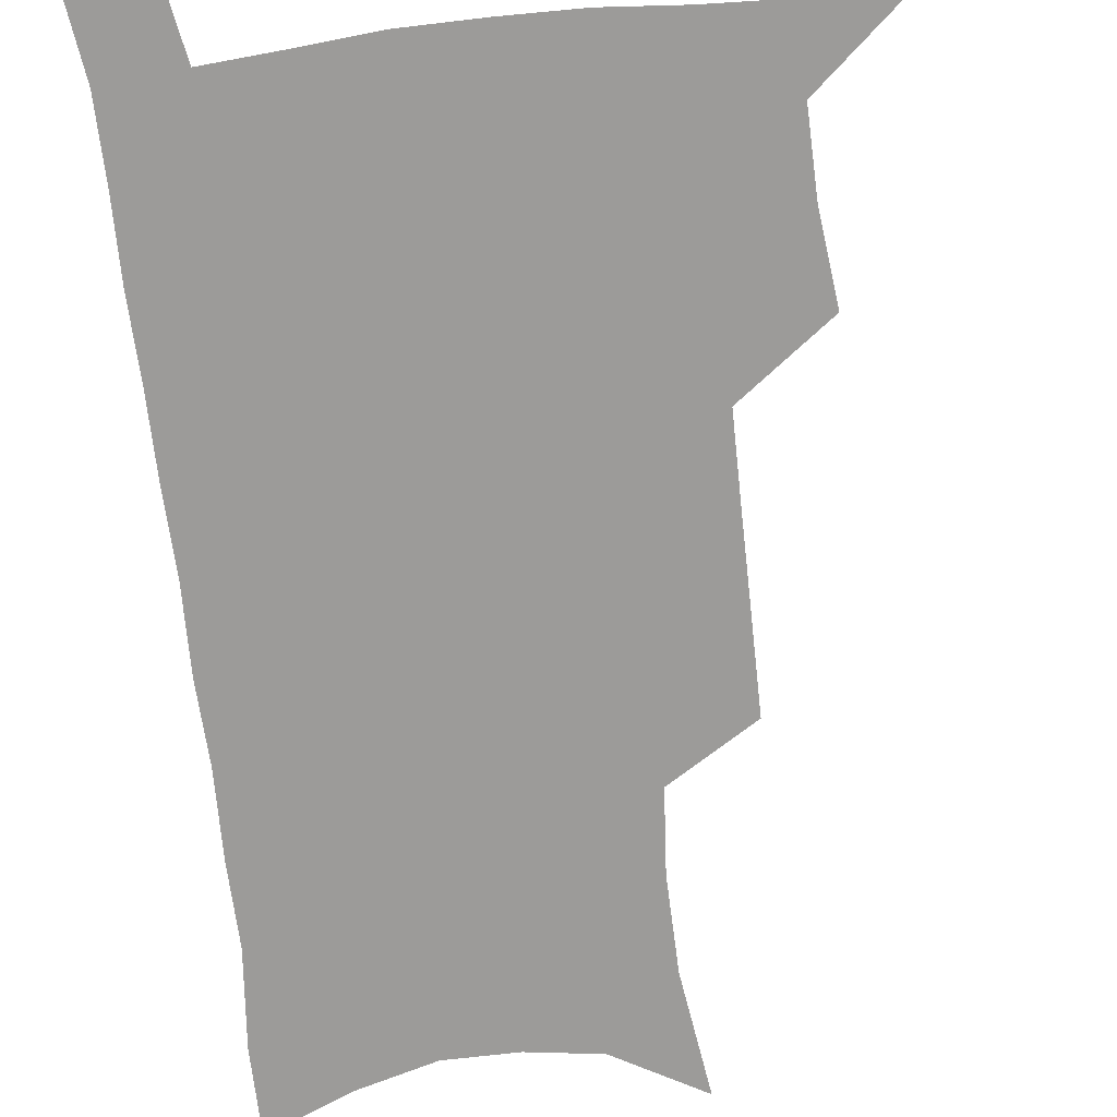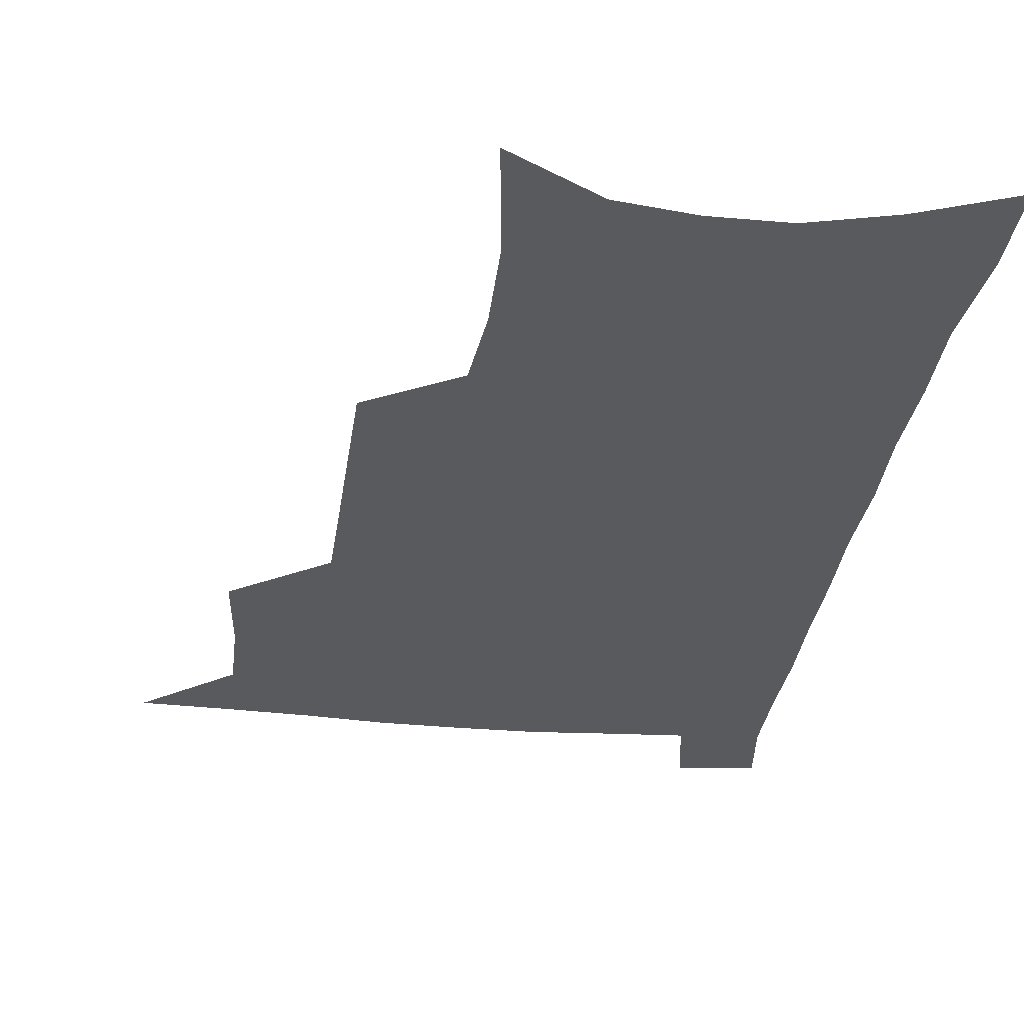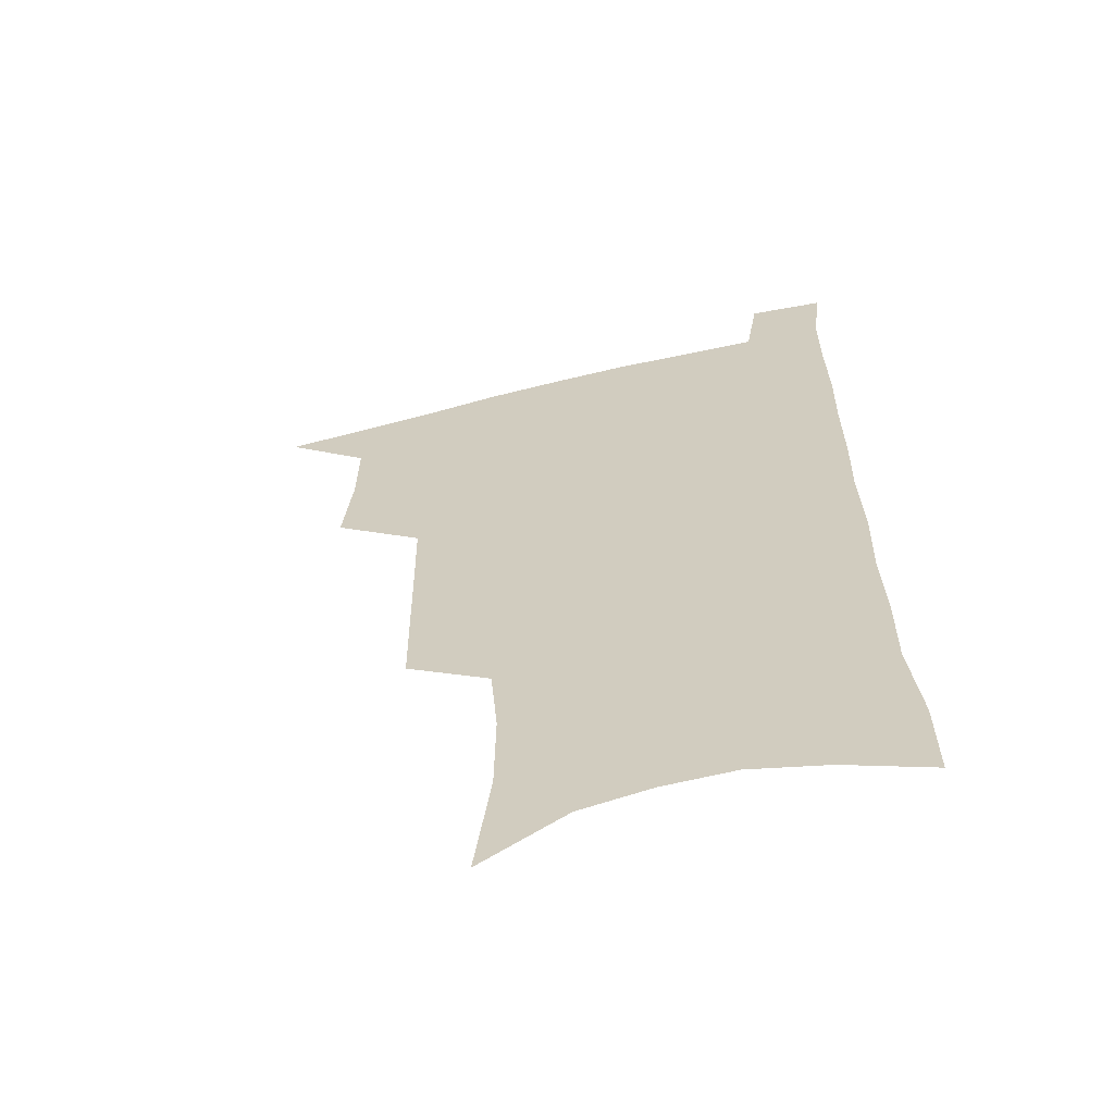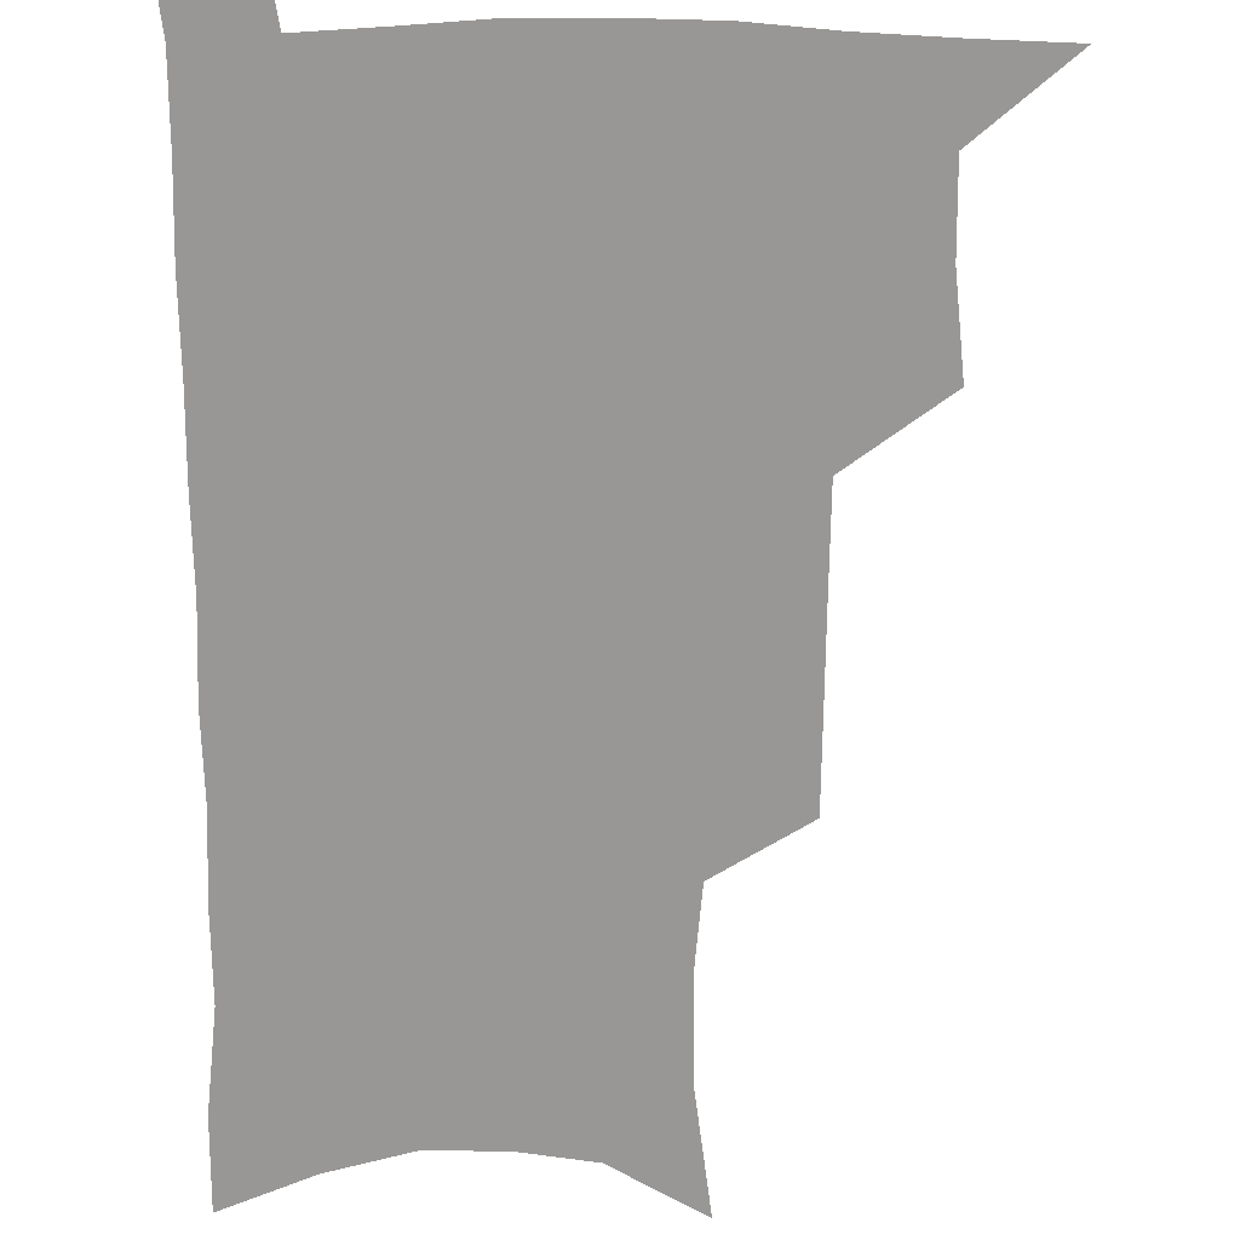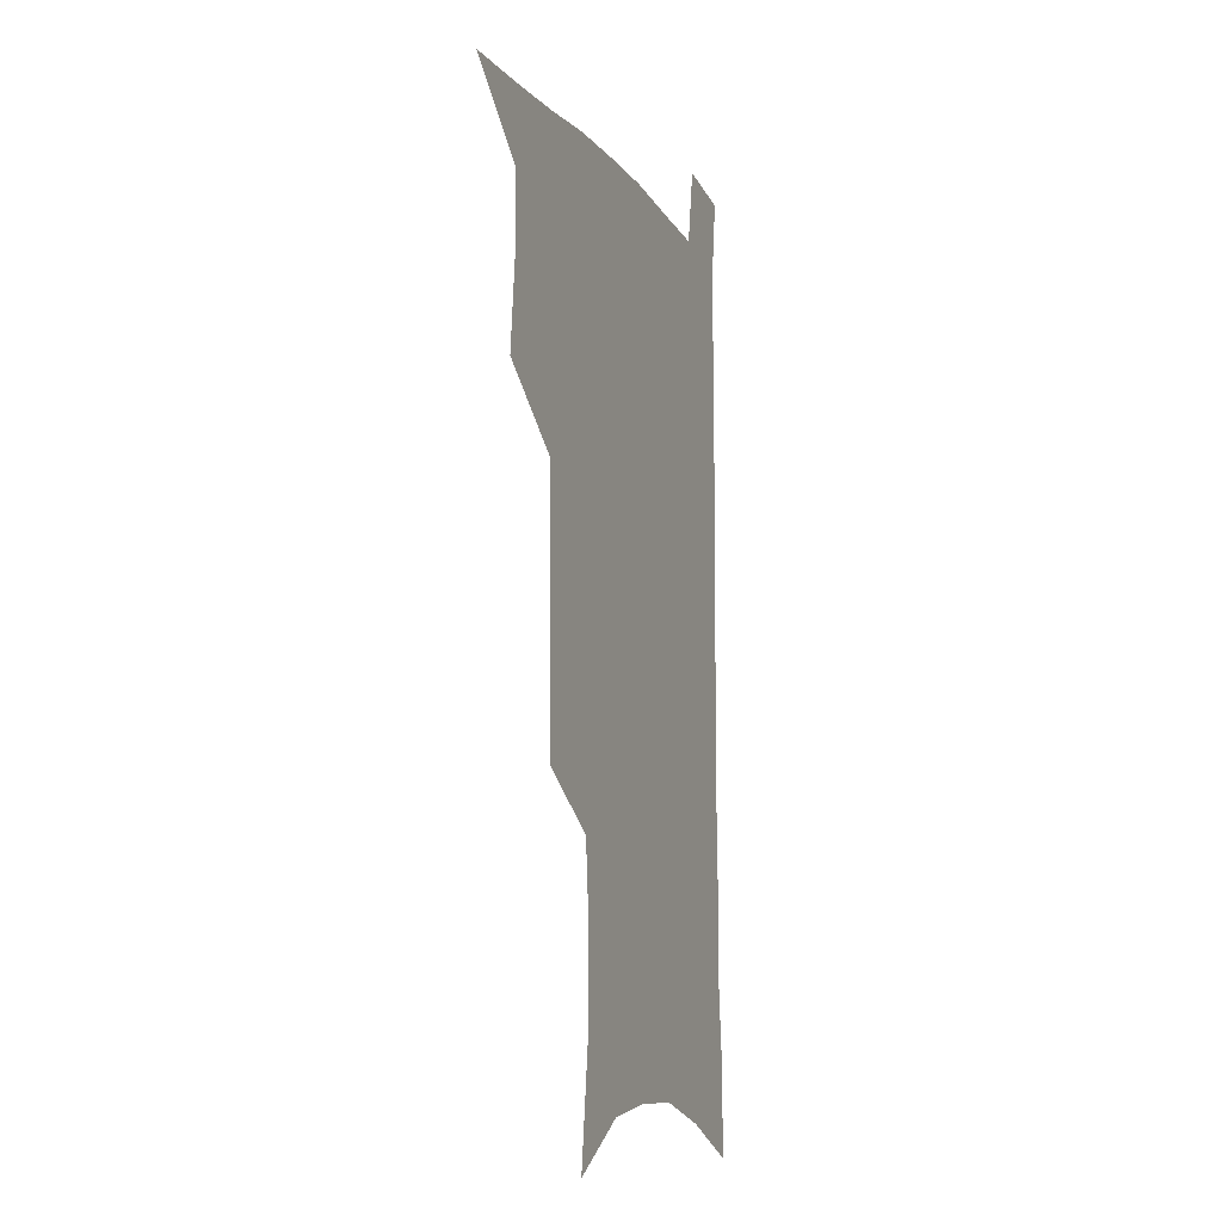
<metadata>
{"format":"obj","ext":"obj","renderer":"f3d","projection":"perspective","resolution":1024,"background":"white","views":[{"elev":-69.9,"azim":-173.1,"up":"+Z"},{"elev":-30.5,"azim":-7.2,"up":"+Z"},{"elev":-61.9,"azim":13.9,"up":"+Y"},{"elev":-68.2,"azim":180.0,"up":"+Z"},{"elev":-10.4,"azim":-69.5,"up":"+Y"}]}
</metadata>
<code>
v 481 535 0
v 509.9 443.3 0
v 513.4 476.9 0
v 513.7 507.1 0
v 513.4 536.3 0
v 545.4 316.6 0
v 544.9 351.3 0
v 544.6 385.2 0
v 544.1 418.2 0
v 544.8 450.4 0
v 546.6 481.2 0
v 545.3 509.4 0
v 543.2 538.1 0
v 574.1 185.9 0
v 580 231.4 0
v 580.3 266.5 0
v 577.6 296.9 0
v 578.3 334.2 0
v 577.4 365.7 0
v 576.6 396.5 0
v 576.3 426.6 0
v 576.2 455.6 0
v 576.3 483.7 0
v 575.5 510.7 0
v 572.1 540.8 0
v 606.4 204.8 0
v 607.5 241.9 0
v 606.5 274.3 0
v 605.6 308 0
v 605.5 342.6 0
v 604.3 371.1 0
v 604.5 402.8 0
v 604 430.2 0
v 603.7 457.7 0
v 603.8 484.9 0
v 603.2 511.9 0
v 601.2 541.6 0
v 633.5 208.9 0
v 633.1 246.1 0
v 632.1 278.8 0
v 631.2 311.8 0
v 630.6 343.3 0
v 630.1 372.7 0
v 630.1 402.3 0
v 630 431.6 0
v 630.3 458.6 0
v 630.6 485.2 0
v 630.9 511.9 0
v 629.9 541.6 0
v 660.6 208.9 0
v 659 244.4 0
v 657.7 277.8 0
v 656.5 310.7 0
v 655.6 342.6 0
v 655.5 372.3 0
v 655.9 400.7 0
v 656.2 429.4 0
v 656.9 457 0
v 657.1 485 0
v 658.1 511.8 0
v 659.5 539.4 0
v 689.6 201.1 0
v 686.4 238.3 0
v 684.6 272.2 0
v 682.9 305.5 0
v 682.3 336.7 0
v 683 366 0
v 683 396 0
v 683.5 425.2 0
v 684.3 453.9 0
v 684.4 482.7 0
v 685.6 510.2 0
v 687.6 537.6 0
v 692.5 567.3 0
v 721.7 187.8 0
v 721.5 220.7 0
v 717.8 256.9 0
v 718.2 288 0
v 717.1 320.5 0
v 718 350.9 0
v 716.9 383.2 0
v 717.5 413.9 0
v 717.3 445.1 0
v 717.9 475.4 0
v 717.2 505.9 0
v 717.3 535.2 0
v 720.8 563.2 0
f 4 5 1
f 9 10 2
f 2 10 3
f 10 11 3
f 3 11 4
f 11 12 4
f 4 12 5
f 12 13 5
f 17 18 6
f 6 18 7
f 18 19 7
f 7 19 8
f 19 20 8
f 8 20 9
f 20 21 9
f 9 21 10
f 21 22 10
f 10 22 11
f 22 23 11
f 11 23 12
f 23 24 12
f 12 24 13
f 24 25 13
f 14 26 15
f 26 27 15
f 15 27 16
f 27 28 16
f 16 28 17
f 28 29 17
f 17 29 18
f 29 30 18
f 18 30 19
f 30 31 19
f 19 31 20
f 31 32 20
f 20 32 21
f 32 33 21
f 21 33 22
f 33 34 22
f 22 34 23
f 34 35 23
f 23 35 24
f 35 36 24
f 24 36 25
f 36 37 25
f 26 38 27
f 38 39 27
f 27 39 28
f 39 40 28
f 28 40 29
f 40 41 29
f 29 41 30
f 41 42 30
f 30 42 31
f 42 43 31
f 31 43 32
f 43 44 32
f 32 44 33
f 44 45 33
f 33 45 34
f 45 46 34
f 34 46 35
f 46 47 35
f 35 47 36
f 47 48 36
f 36 48 37
f 48 49 37
f 38 50 39
f 50 51 39
f 39 51 40
f 51 52 40
f 40 52 41
f 52 53 41
f 41 53 42
f 53 54 42
f 42 54 43
f 54 55 43
f 43 55 44
f 55 56 44
f 44 56 45
f 56 57 45
f 45 57 46
f 57 58 46
f 46 58 47
f 58 59 47
f 47 59 48
f 59 60 48
f 48 60 49
f 60 61 49
f 50 62 51
f 62 63 51
f 51 63 52
f 63 64 52
f 52 64 53
f 64 65 53
f 53 65 54
f 65 66 54
f 54 66 55
f 66 67 55
f 55 67 56
f 67 68 56
f 56 68 57
f 68 69 57
f 57 69 58
f 69 70 58
f 58 70 59
f 70 71 59
f 59 71 60
f 71 72 60
f 60 72 61
f 72 73 61
f 62 75 63
f 75 76 63
f 63 76 64
f 76 77 64
f 64 77 65
f 77 78 65
f 65 78 66
f 78 79 66
f 66 79 67
f 79 80 67
f 67 80 68
f 80 81 68
f 68 81 69
f 81 82 69
f 69 82 70
f 82 83 70
f 70 83 71
f 83 84 71
f 71 84 72
f 84 85 72
f 72 85 73
f 85 86 73
f 73 86 74
f 86 87 74

</code>
